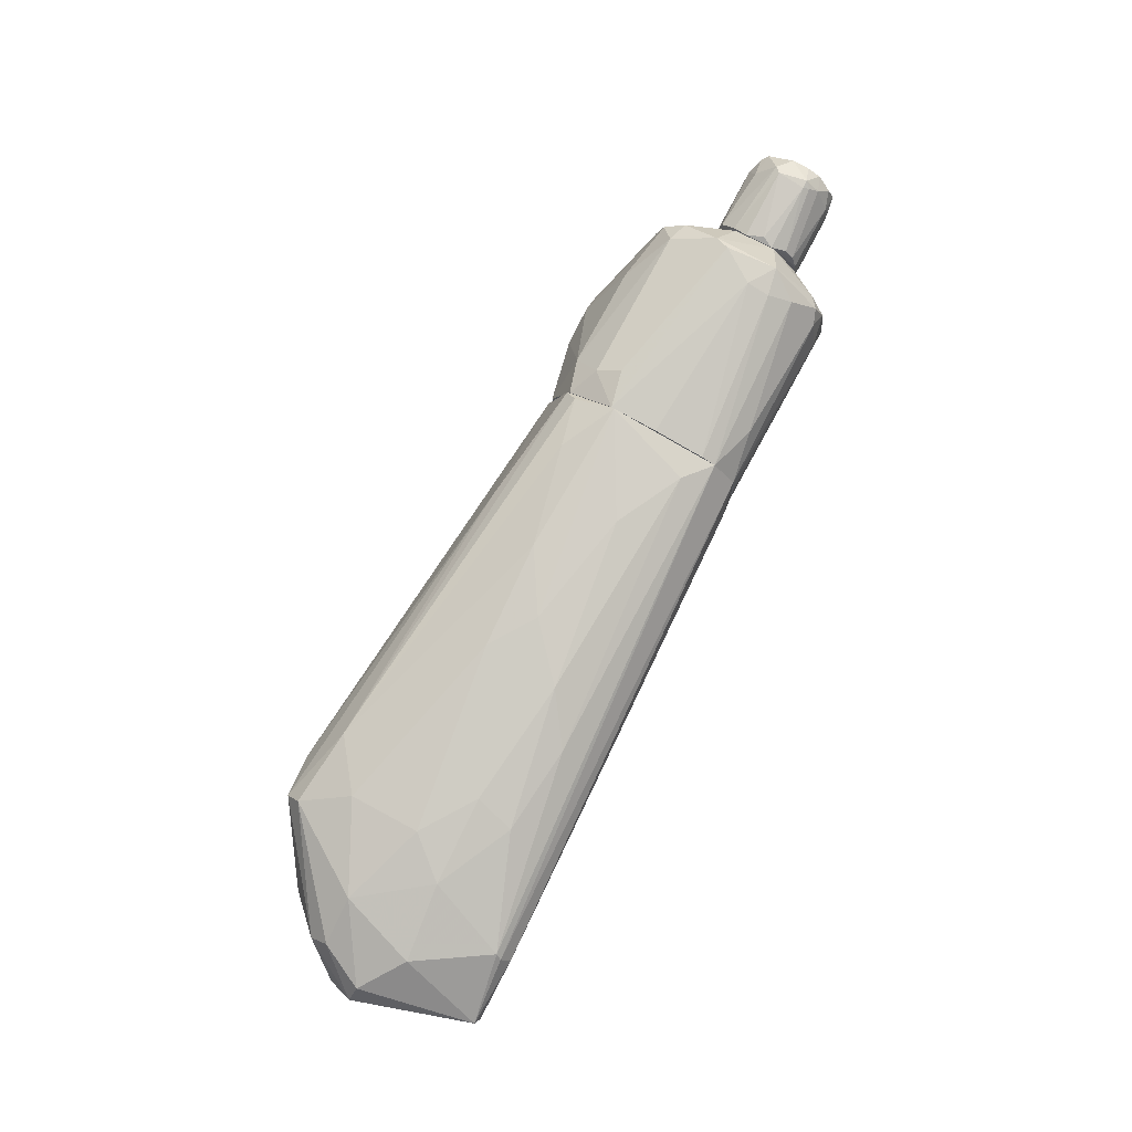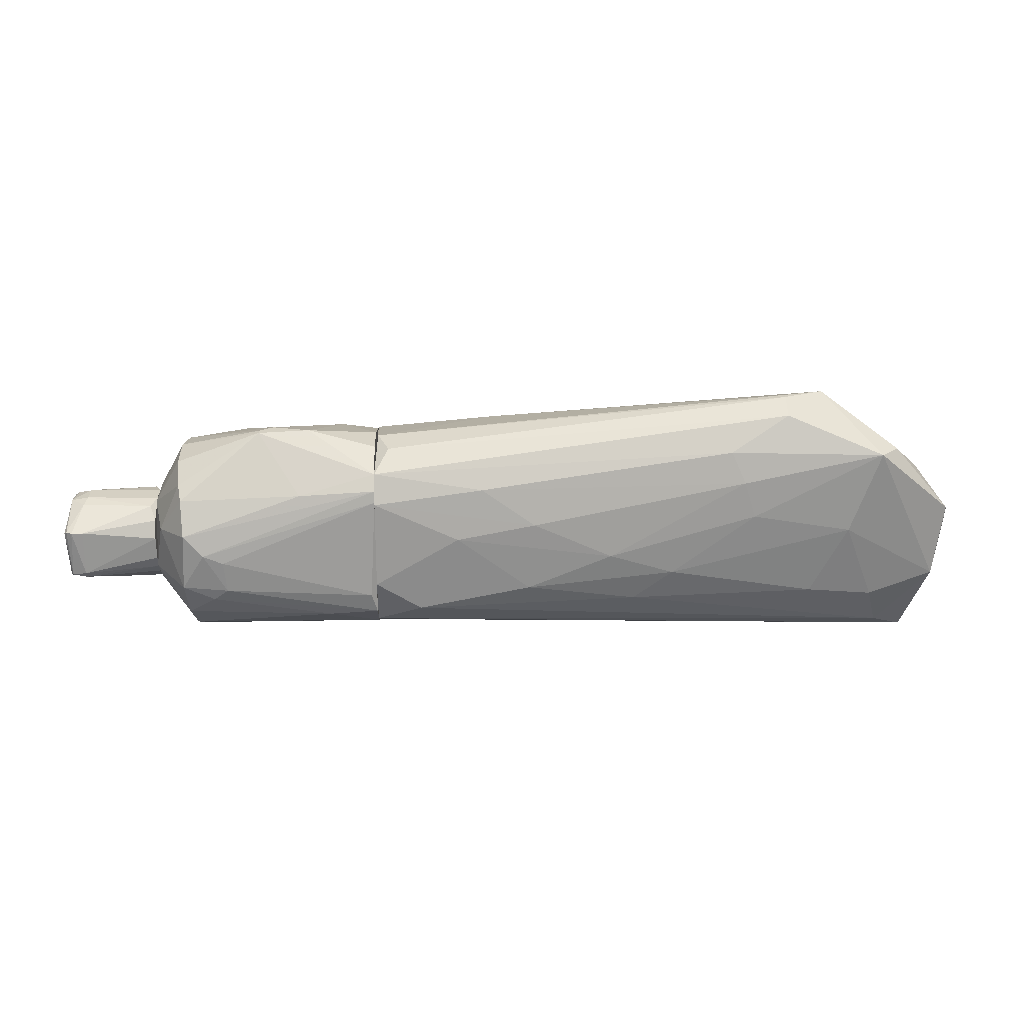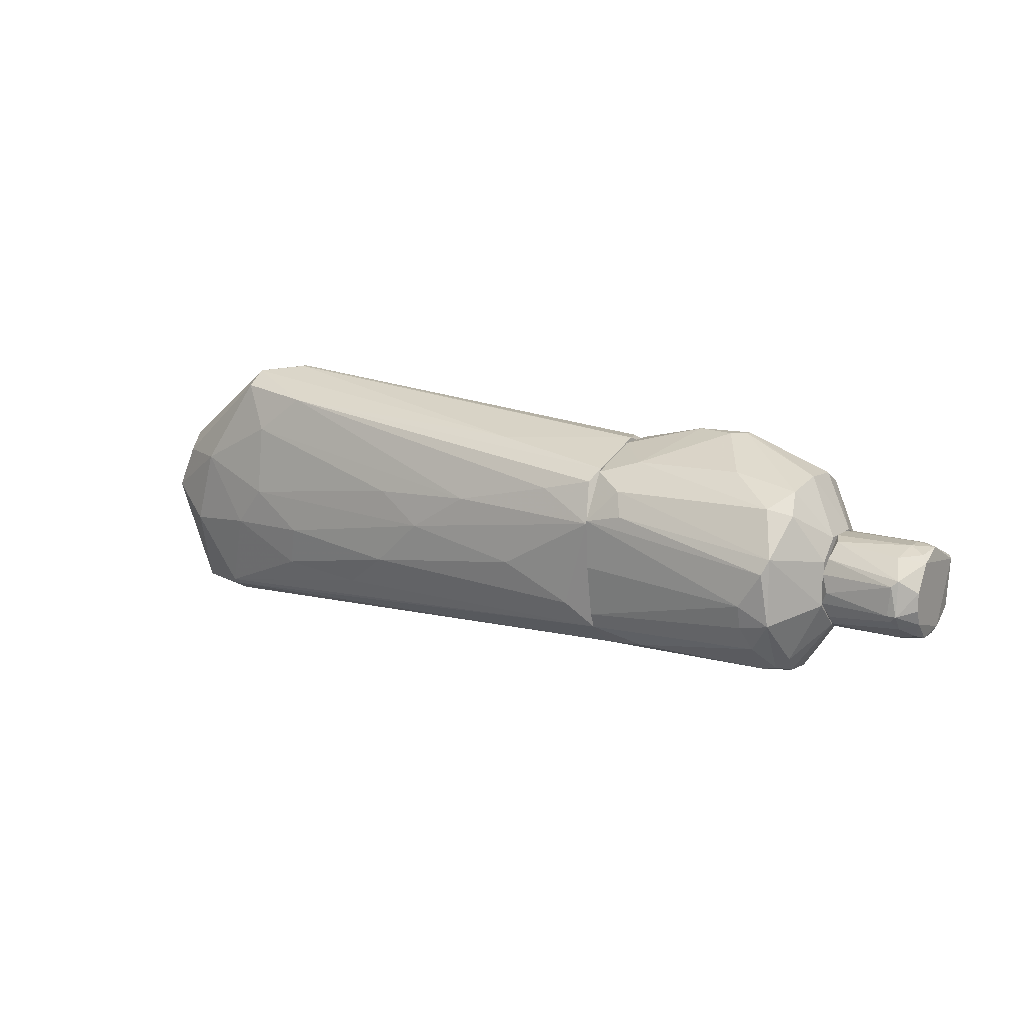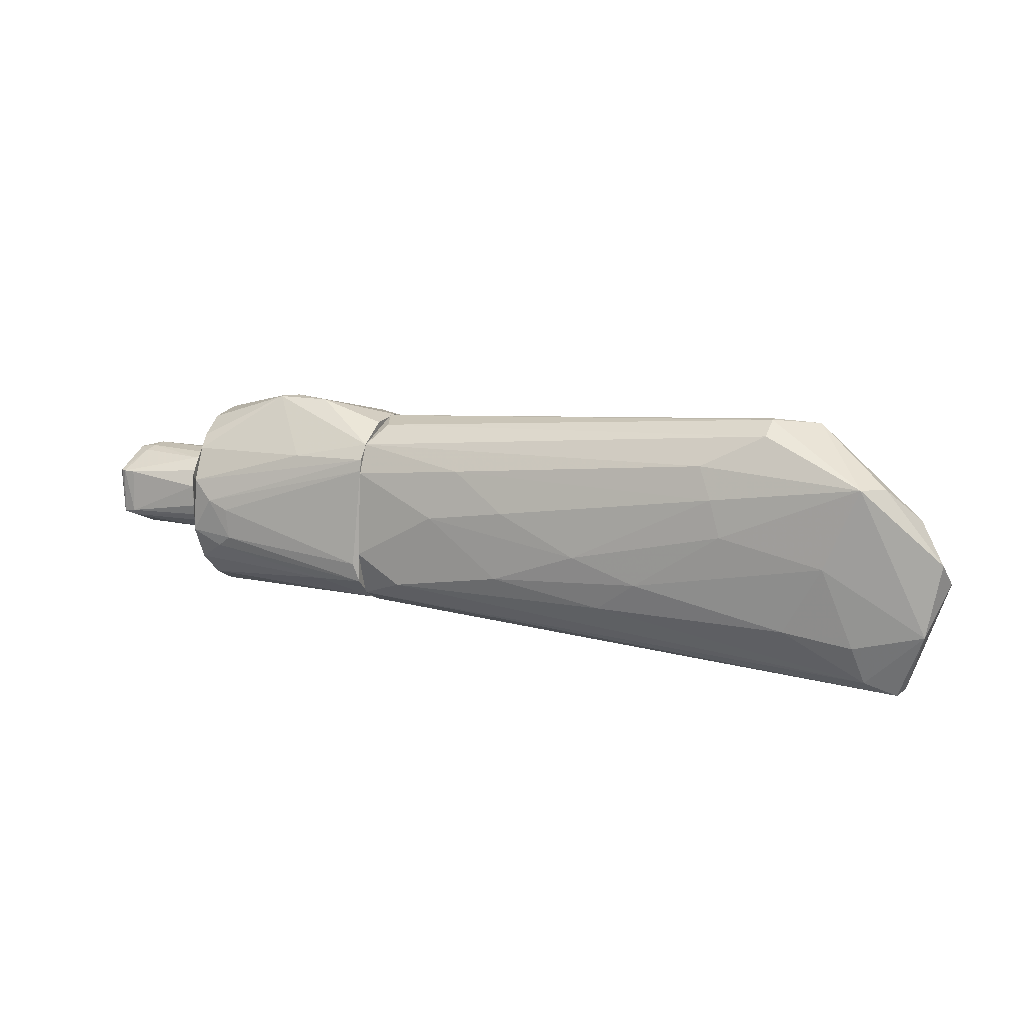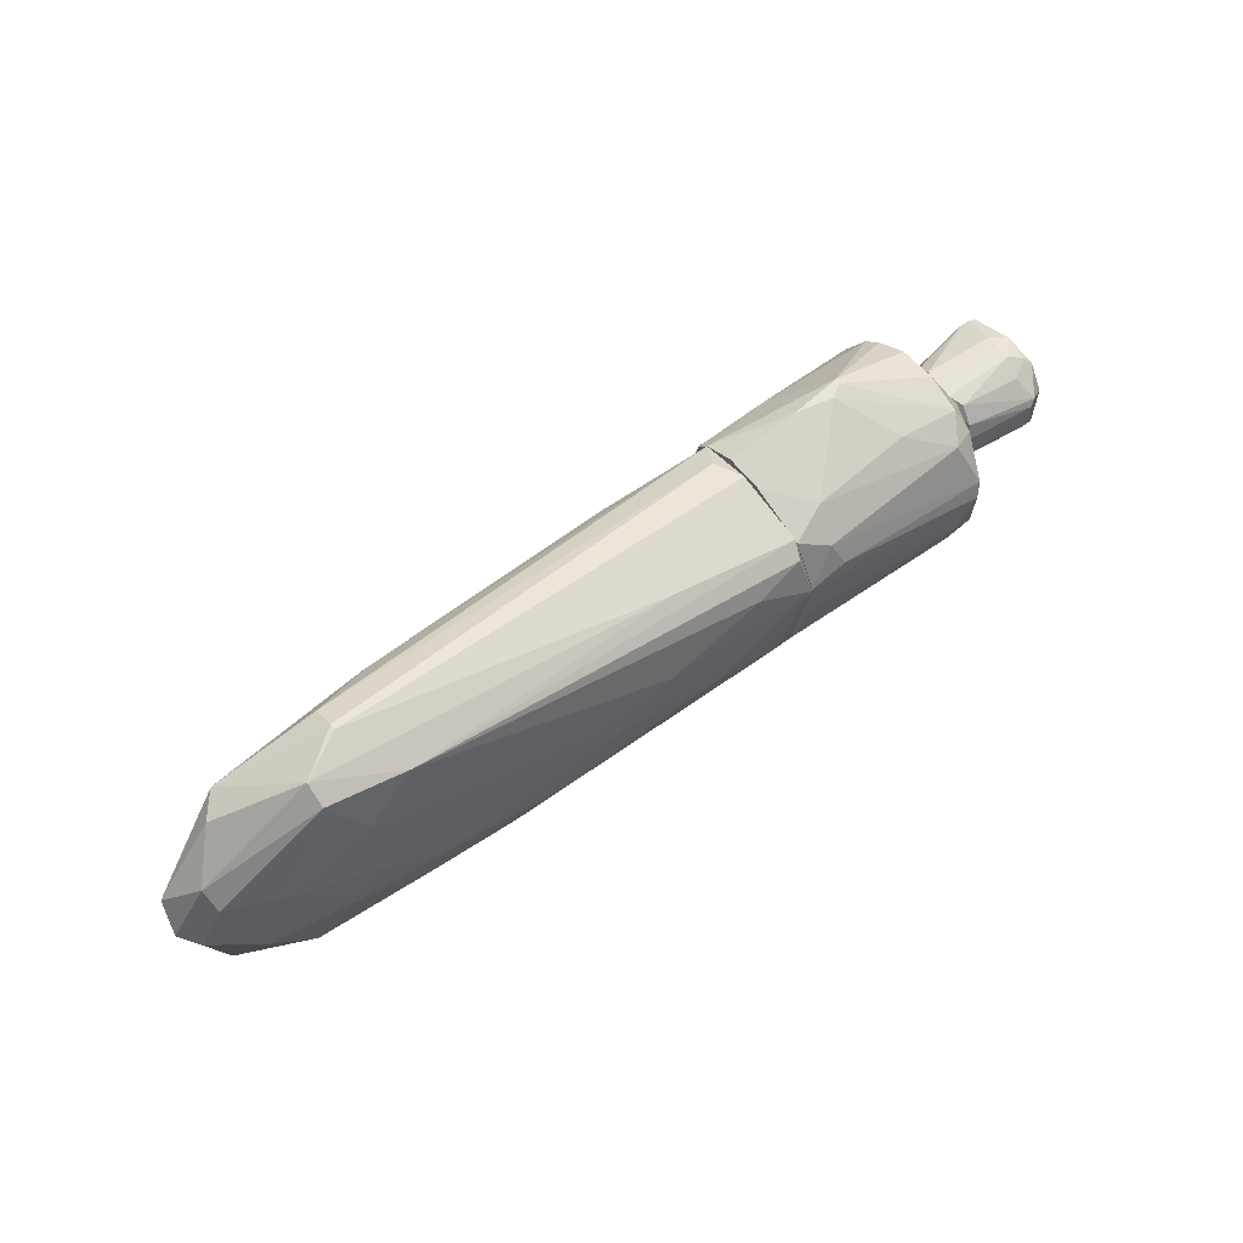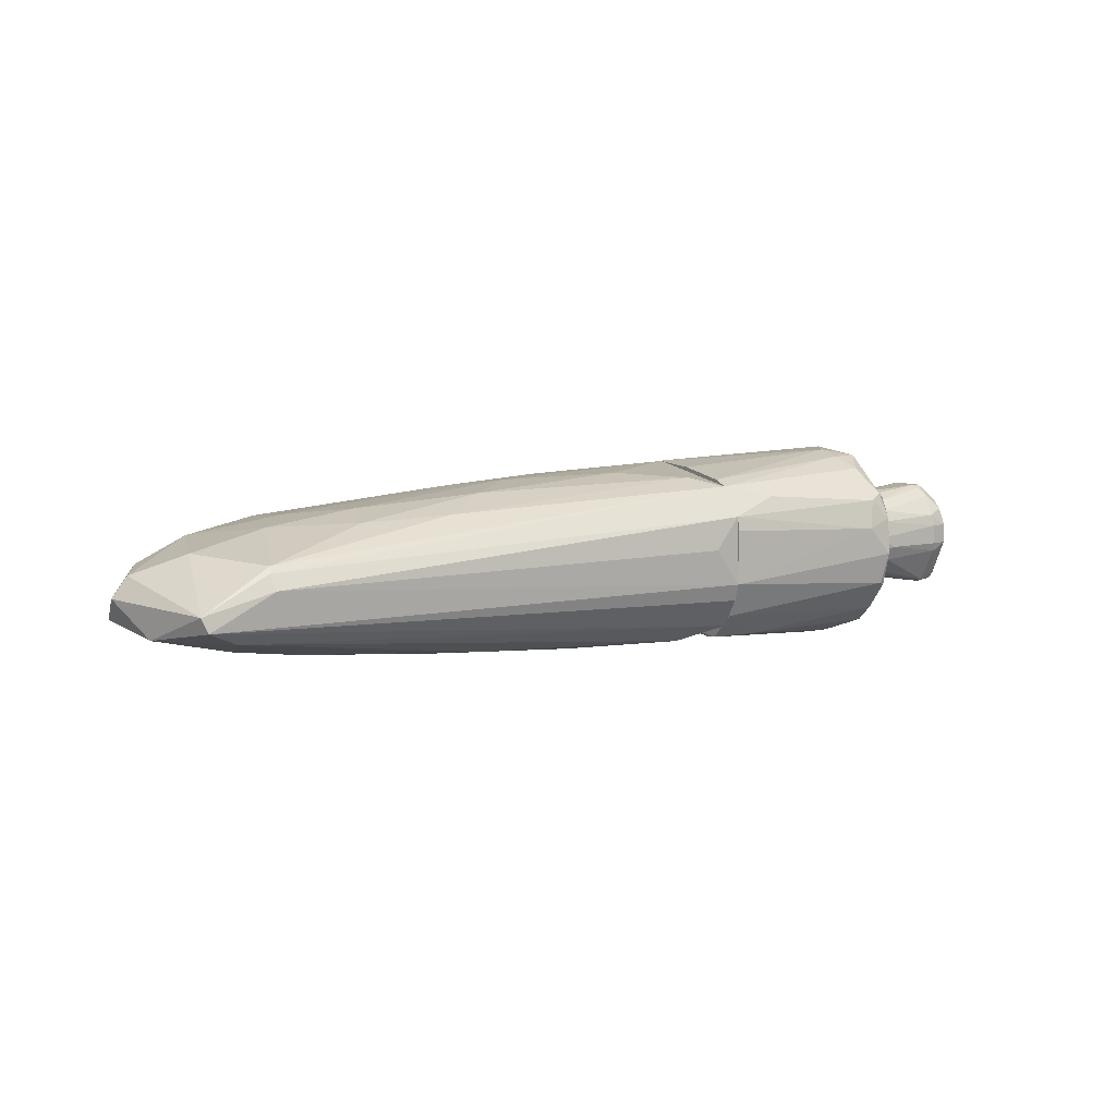
<metadata>
{"format":"obj","ext":"obj","renderer":"f3d","projection":"perspective","resolution":1024,"background":"white","views":[{"elev":79.6,"azim":-61.9,"up":"+Z"},{"elev":26.3,"azim":178.4,"up":"+Y"},{"elev":13.4,"azim":32.2,"up":"+Y"},{"elev":17.7,"azim":-156.6,"up":"+Y"},{"elev":61.3,"azim":-37.8,"up":"+Y"},{"elev":8.2,"azim":-31.9,"up":"+Z"}]}
</metadata>
<code>
o convex_0
v 0.07113 -0.001643 -0.01131
v 0.0893 0.001658 0.00521
v 0.0893 -0.001643 0.00521
v 0.0882 -0.004398 -0.01296
v 0.07168 -0.008252 0.000804
v 0.07113 0.008821 -0.000848
v 0.08875 0.004963 -0.01241
v 0.07113 0.00276 0.005762
v 0.08875 -0.008252 -0.000848
v 0.0882 0.007717 0.000804
v 0.07113 -0.008252 -0.005803
v 0.07223 0.008267 -0.007455
v 0.08489 -0.003846 0.006864
v 0.08599 0.003861 0.006864
v 0.08875 0.008267 -0.00415
v 0.07113 -0.002745 0.005762
v 0.07113 0.00276 -0.01131
v 0.08544 -0.008804 -0.004701
v 0.07223 0.008267 0.001906
v 0.08544 -0.003846 -0.01351
v 0.0893 -0.007151 -0.005803
v 0.08544 0.004963 -0.01296
v 0.0893 0.004411 -0.01186
v 0.0882 -0.007151 0.002457
v 0.07113 -0.005498 -0.009659
v 0.08599 -0.002745 0.007415
v 0.08544 0.008821 -0.00415
v 0.08544 -0.004948 -0.01296
v 0.07223 -0.007151 0.003008
v 0.0893 0.006614 0.001906
v 0.07113 0.006064 -0.009659
v 0.08544 0.008821 -0.000848
v 0.08489 -0.008252 0.001355
v 0.07113 -0.008804 -0.002501
v 0.08599 0.008267 -0.006354
v 0.07168 0.005514 0.004659
v 0.08489 0.00276 0.007415
v 0.08434 0.007167 0.003008
v 0.07223 -0.000542 0.006313
v 0.08544 -0.008804 -0.000848
v 0.07333 -0.007702 -0.007455
v 0.07113 0.008821 -0.004701
v 0.08599 -0.008252 -0.006354
v 0.0893 -0.004398 0.004108
v 0.08599 -0.005498 0.00521
v 0.08875 -0.004948 -0.01186
v 0.07223 -0.005498 0.004659
v 0.08765 0.004963 -0.01296
v 0.07113 -0.003846 -0.01076
v 0.08875 -0.008252 -0.004701
v 0.08434 -0.002745 0.007415
v 0.07388 -0.008804 -0.004701
f 41 43 52
f 6 1 8
f 8 1 11
f 8 11 16
f 1 6 17
f 1 17 20
f 2 3 21
f 20 17 22
f 4 7 23
f 7 15 23
f 2 21 23
f 11 1 25
f 3 2 26
f 2 14 26
f 20 4 28
f 16 5 29
f 14 2 30
f 15 10 30
f 2 23 30
f 23 15 30
f 17 6 31
f 12 22 31
f 22 17 31
f 10 15 32
f 6 19 32
f 27 6 32
f 15 27 32
f 9 24 33
f 29 5 33
f 16 11 34
f 5 16 34
f 15 7 35
f 12 27 35
f 27 15 35
f 6 8 36
f 19 6 36
f 14 19 36
f 26 14 37
f 36 8 37
f 14 36 37
f 19 14 38
f 14 30 38
f 30 10 38
f 10 32 38
f 32 19 38
f 8 16 39
f 37 8 39
f 18 9 40
f 9 33 40
f 33 5 40
f 5 34 40
f 34 18 40
f 11 25 41
f 25 28 41
f 6 27 42
f 27 12 42
f 31 6 42
f 12 31 42
f 41 28 43
f 21 3 44
f 9 21 44
f 24 9 44
f 3 26 44
f 44 26 45
f 26 13 45
f 13 29 45
f 33 24 45
f 29 33 45
f 24 44 45
f 4 23 46
f 23 21 46
f 28 4 46
f 43 28 46
f 16 29 47
f 29 13 47
f 7 4 48
f 4 20 48
f 22 12 48
f 20 22 48
f 35 7 48
f 12 35 48
f 1 20 49
f 25 1 49
f 20 28 49
f 28 25 49
f 9 18 50
f 21 9 50
f 18 43 50
f 46 21 50
f 43 46 50
f 13 26 51
f 26 37 51
f 39 16 51
f 37 39 51
f 47 13 51
f 16 47 51
f 34 11 52
f 18 34 52
f 11 41 52
f 43 18 52
o convex_1
v -0.07318 -0.02091 0.003005
v -0.0572 0.02975 -0.003598
v -0.0572 0.02975 -0.0047
v 0.02596 -0.01816 -0.007456
v 0.02596 0.008265 0.01457
v 0.02596 0.01267 -0.01737
v -0.07648 -0.0121 -0.01131
v -0.07648 0.008818 0.00631
v -0.07648 0.01983 -0.01186
v 0.02596 -0.01321 0.01127
v 0.01715 -0.009902 -0.01902
v 0.0254 0.02203 -0.004151
v -0.08474 -0.02257 -0.005802
v -0.06546 0.02589 0.00466
v -0.02527 -0.006593 0.01237
v -0.09301 0.000562 -0.002497
v 0.02596 0.01818 0.009063
v -0.02141 0.001115 -0.01847
v 0.02596 -0.01762 0.005758
v -0.05996 0.003322 0.009616
v 0.02596 0.01818 -0.01462
v -0.04563 0.02148 -0.01351
v 0.02596 -0.01376 -0.01627
v -0.0919 0.005509 -0.006904
v -0.08143 -0.006045 0.005209
v -0.02416 0.008265 0.01237
v -0.05059 0.02424 0.00686
v -0.08639 0.01212 -0.001402
v -0.07262 -0.02257 0.000249
v -0.07042 0.00386 -0.01351
v -0.005993 0.00827 -0.01847
v -0.0897 -0.008801 -0.008555
v -0.05169 -0.01156 0.009063
v -0.06546 0.02864 0.000805
v -0.02637 -0.009349 -0.01682
v -0.0572 0.02754 -0.009104
v -0.08583 -0.02202 -0.003046
v 0.007236 -0.002189 0.01402
v 0.0232 0.02148 -0.009656
v -0.07868 -0.01982 -0.008555
v 0.01549 0.01377 0.01292
v -0.05996 0.01708 0.007961
v -0.09025 1.4e-05 0.001354
v -0.04839 0.01542 -0.01516
v -0.03407 -0.00329 -0.01737
v 0.02596 -0.004391 -0.01902
v -0.03462 -0.01321 0.009616
v -0.08034 0.01928 -0.007453
v -0.01536 0.002216 0.01347
v 0.02045 -0.01872 -0.0003
v -0.06656 -0.004391 0.008514
v -0.07262 -0.01981 0.004107
v 0.004476 0.01542 -0.01682
v 0.009437 0.005509 -0.01902
v 0.02045 -0.008801 0.01292
v 0.002275 0.02148 0.00631
v 0.02596 -0.01706 -0.01076
v 0.02485 0.01598 0.01182
v -0.003781 0.009366 0.01347
v -0.05059 0.008265 -0.01571
v -0.08583 0.008818 0.001904
v -0.06326 -0.009897 -0.01351
v -0.004887 -0.005492 -0.01902
v -0.04949 -0.003843 0.01072
f 103 85 116
f 57 56 58
f 56 57 62
f 55 54 64
f 57 58 69
f 62 53 71
f 56 62 71
f 69 58 73
f 64 69 73
f 58 56 75
f 76 68 80
f 65 56 81
f 71 53 81
f 76 61 84
f 68 76 84
f 82 59 84
f 61 82 84
f 54 55 86
f 55 61 86
f 66 79 86
f 80 66 86
f 61 55 88
f 74 61 88
f 73 74 88
f 81 53 89
f 65 81 89
f 84 65 89
f 68 84 89
f 55 64 91
f 64 73 91
f 88 55 91
f 73 88 91
f 63 75 92
f 75 65 92
f 84 59 92
f 65 84 92
f 87 63 92
f 66 60 94
f 60 72 94
f 72 78 94
f 79 66 94
f 77 60 95
f 89 77 95
f 68 89 95
f 61 74 96
f 83 70 96
f 58 75 98
f 75 63 98
f 67 85 99
f 61 76 100
f 76 80 100
f 86 61 100
f 80 86 100
f 78 72 101
f 90 57 101
f 67 90 101
f 56 71 102
f 81 56 102
f 71 81 102
f 72 60 103
f 60 77 103
f 85 103 104
f 53 62 104
f 89 53 104
f 77 89 104
f 62 99 104
f 99 85 104
f 103 77 104
f 73 58 105
f 74 73 105
f 58 83 105
f 96 74 105
f 83 96 105
f 83 58 106
f 70 83 106
f 98 63 106
f 58 98 106
f 62 57 107
f 57 90 107
f 90 67 107
f 99 62 107
f 67 99 107
f 64 54 108
f 69 64 108
f 79 69 108
f 54 86 108
f 86 79 108
f 56 65 109
f 75 56 109
f 65 75 109
f 57 69 110
f 69 79 110
f 93 57 110
f 79 93 110
f 57 93 111
f 93 79 111
f 94 78 111
f 79 94 111
f 101 57 111
f 78 101 111
f 82 61 112
f 61 96 112
f 96 70 112
f 70 97 112
f 97 82 112
f 60 66 113
f 66 80 113
f 80 68 113
f 95 60 113
f 68 95 113
f 59 82 114
f 92 59 114
f 87 92 114
f 82 97 114
f 97 87 114
f 63 87 115
f 97 70 115
f 87 97 115
f 106 63 115
f 70 106 115
f 85 67 116
f 67 101 116
f 101 72 116
f 72 103 116
o convex_2
v 0.059 -0.01872 0.001355
v 0.04909 0.02479 -0.007454
v 0.04909 0.02479 -0.008552
v 0.02596 -0.01816 -0.007451
v 0.02596 0.008817 0.01457
v 0.06451 0.006611 0.01512
v 0.06451 -0.003291 -0.02122
v 0.02596 0.01543 -0.01682
v 0.02596 -0.01321 0.01127
v 0.07112 0.008817 -0.006349
v 0.02596 -0.01045 -0.01902
v 0.06396 -0.01706 -0.01076
v 0.06451 -0.006047 0.01512
v 0.02596 0.01763 0.009617
v 0.06506 0.01763 0.005759
v 0.06451 0.01378 -0.01681
v 0.07112 -0.008249 0.00025
v 0.02596 0.02149 -0.008555
v 0.06011 0.00386 -0.02178
v 0.06341 -0.01596 0.007965
v 0.02596 -0.01761 0.005759
v 0.07112 0.004963 0.005205
v 0.06562 0.01873 -0.008555
v 0.07112 -0.003291 -0.01131
v 0.06286 -0.01431 -0.01572
v 0.059 -0.002742 0.01623
v 0.06176 0.01487 0.01072
v 0.03312 0.01983 0.00686
v 0.02596 -0.01541 -0.01406
v 0.06396 -0.01872 -0.004147
v 0.03147 0.01488 0.01237
v 0.03918 0.02479 -0.007454
v 0.02707 -0.006596 -0.01957
v 0.05846 -0.006047 -0.02122
v 0.06396 0.007714 -0.02067
v 0.06066 -0.01155 0.01292
v 0.02596 -0.00054 0.01402
v 0.05295 0.01983 0.005209
v 0.06562 0.01928 -0.001402
v 0.02596 0.02149 -0.001402
v 0.06947 0.006062 -0.01351
v 0.07112 -0.003291 0.005759
v 0.04083 0.01487 -0.01737
v 0.06341 0.00386 0.01623
v 0.06396 -0.009901 -0.01902
v 0.03533 -0.01596 0.009066
v 0.07112 -0.00715 -0.008005
v 0.07112 0.008817 0.001351
v 0.02596 0.01818 -0.01461
v 0.0557 -0.003841 -0.02178
v 0.06617 0.01378 0.009066
v 0.04634 0.02479 -0.005799
v 0.06286 -0.01761 -0.0102
v 0.06562 -0.01431 0.00686
v 0.02596 -0.01045 0.01237
v 0.059 -0.007146 0.01512
v 0.03533 -0.011 -0.01902
v 0.02596 0.01322 -0.01736
v 0.03312 0.01047 0.01457
v 0.06066 -0.01706 0.006864
v 0.05625 0.002216 -0.02178
v 0.02596 -0.01816 0.003003
v 0.06451 -0.01761 0.003006
v 0.06506 0.01598 -0.01406
f 157 132 180
f 120 121 124
f 121 120 125
f 120 124 127
f 124 121 130
f 124 130 134
f 125 120 137
f 133 126 138
f 126 133 140
f 120 127 145
f 117 120 146
f 130 121 147
f 122 143 147
f 143 144 147
f 144 130 147
f 118 119 148
f 123 135 151
f 135 124 151
f 136 129 152
f 121 125 153
f 142 121 153
f 143 131 154
f 144 143 154
f 119 118 155
f 118 131 155
f 139 119 155
f 126 139 155
f 134 130 156
f 130 144 156
f 148 134 156
f 144 148 156
f 140 123 157
f 126 140 157
f 151 132 157
f 123 151 157
f 122 129 158
f 138 122 158
f 133 138 158
f 119 132 159
f 151 124 159
f 132 151 159
f 129 122 160
f 121 142 160
f 142 129 160
f 123 140 161
f 128 141 161
f 150 123 161
f 125 137 162
f 152 125 162
f 136 152 162
f 140 133 163
f 146 128 163
f 133 146 163
f 161 140 163
f 128 161 163
f 138 126 164
f 155 131 164
f 126 155 164
f 124 134 165
f 148 119 165
f 134 148 165
f 119 159 165
f 159 124 165
f 135 123 166
f 127 149 166
f 123 150 166
f 150 127 166
f 122 138 167
f 143 122 167
f 131 143 167
f 138 164 167
f 164 131 167
f 131 118 168
f 118 148 168
f 148 144 168
f 154 131 168
f 144 154 168
f 141 128 169
f 120 145 169
f 145 141 169
f 146 120 169
f 128 146 169
f 129 136 170
f 158 129 170
f 133 158 170
f 153 125 171
f 142 153 171
f 129 142 172
f 125 152 172
f 152 129 172
f 171 125 172
f 142 171 172
f 145 127 173
f 141 145 173
f 127 150 173
f 161 141 173
f 150 161 173
f 127 124 174
f 124 135 174
f 149 127 174
f 147 121 175
f 122 147 175
f 160 122 175
f 121 160 175
f 137 117 176
f 162 137 176
f 136 162 176
f 135 166 177
f 166 149 177
f 174 135 177
f 149 174 177
f 120 117 178
f 117 137 178
f 137 120 178
f 117 146 179
f 146 133 179
f 170 136 179
f 133 170 179
f 176 117 179
f 136 176 179
f 132 119 180
f 119 139 180
f 139 126 180
f 126 157 180

</code>
